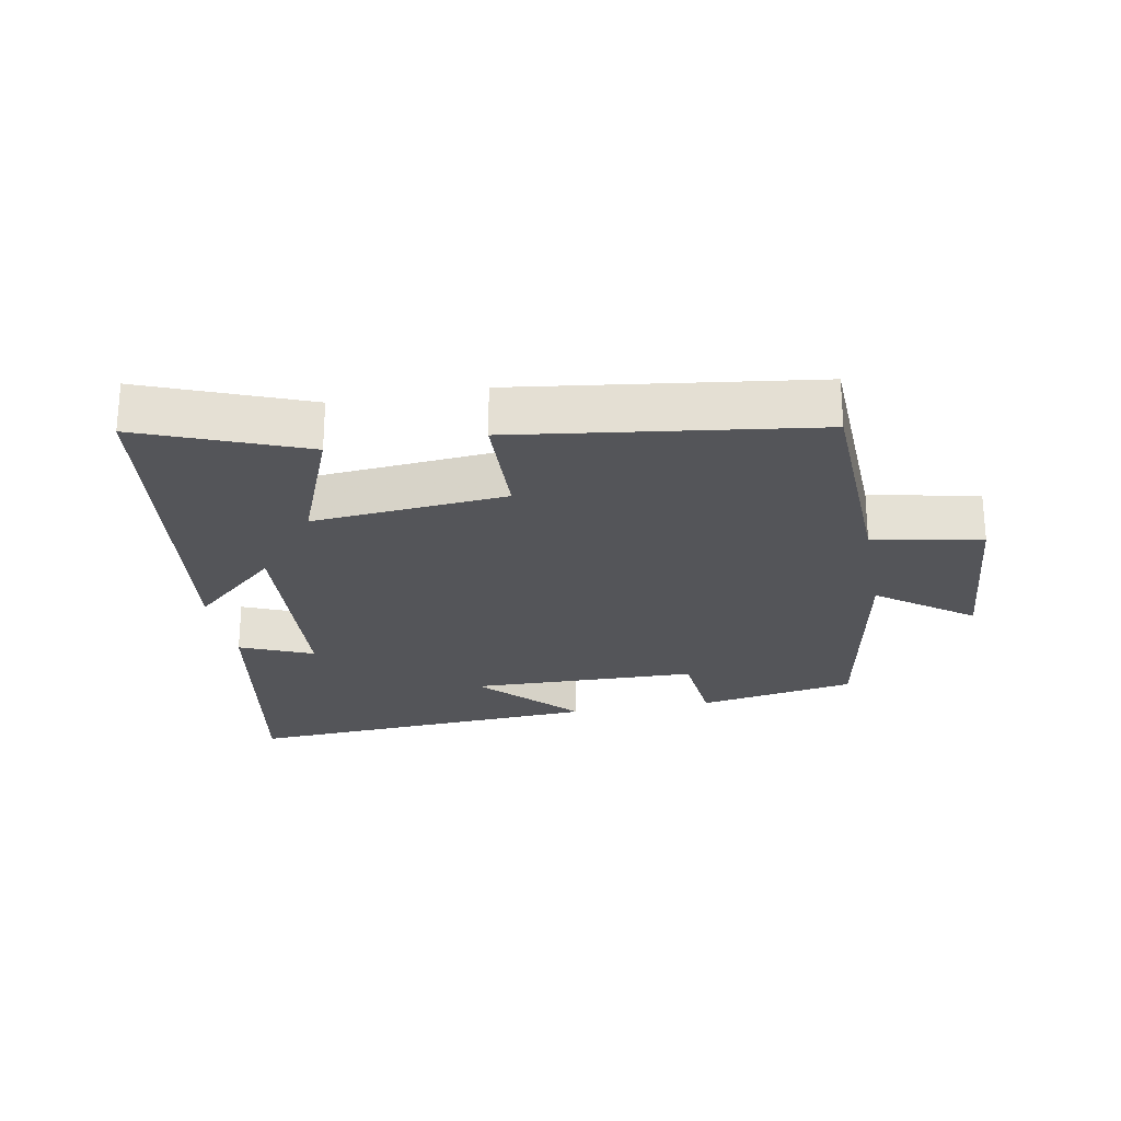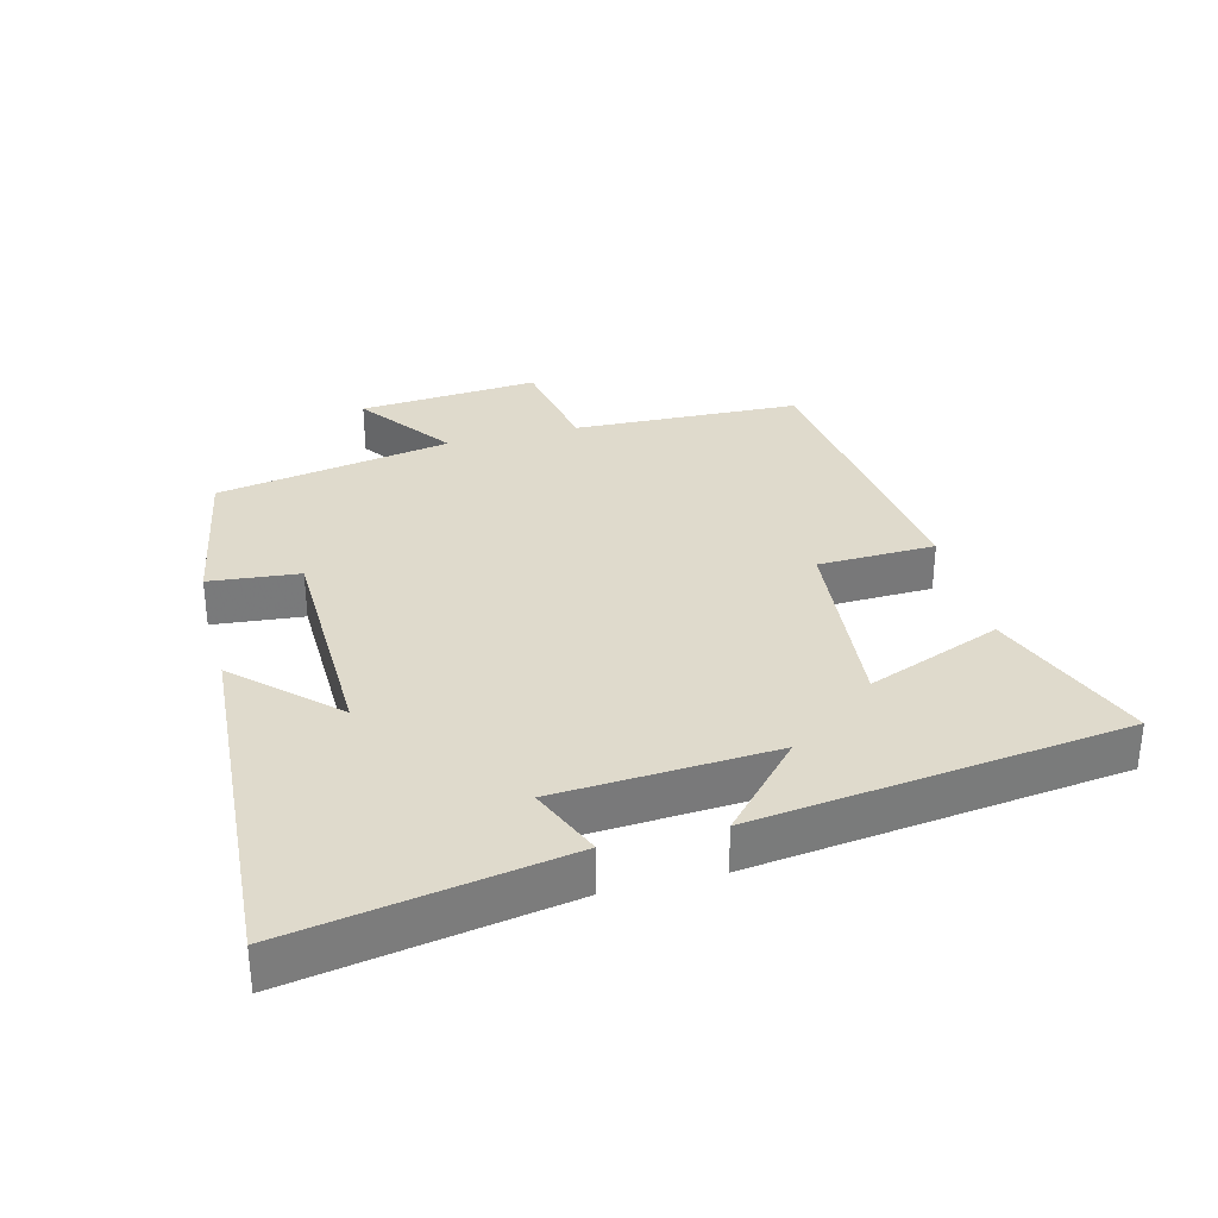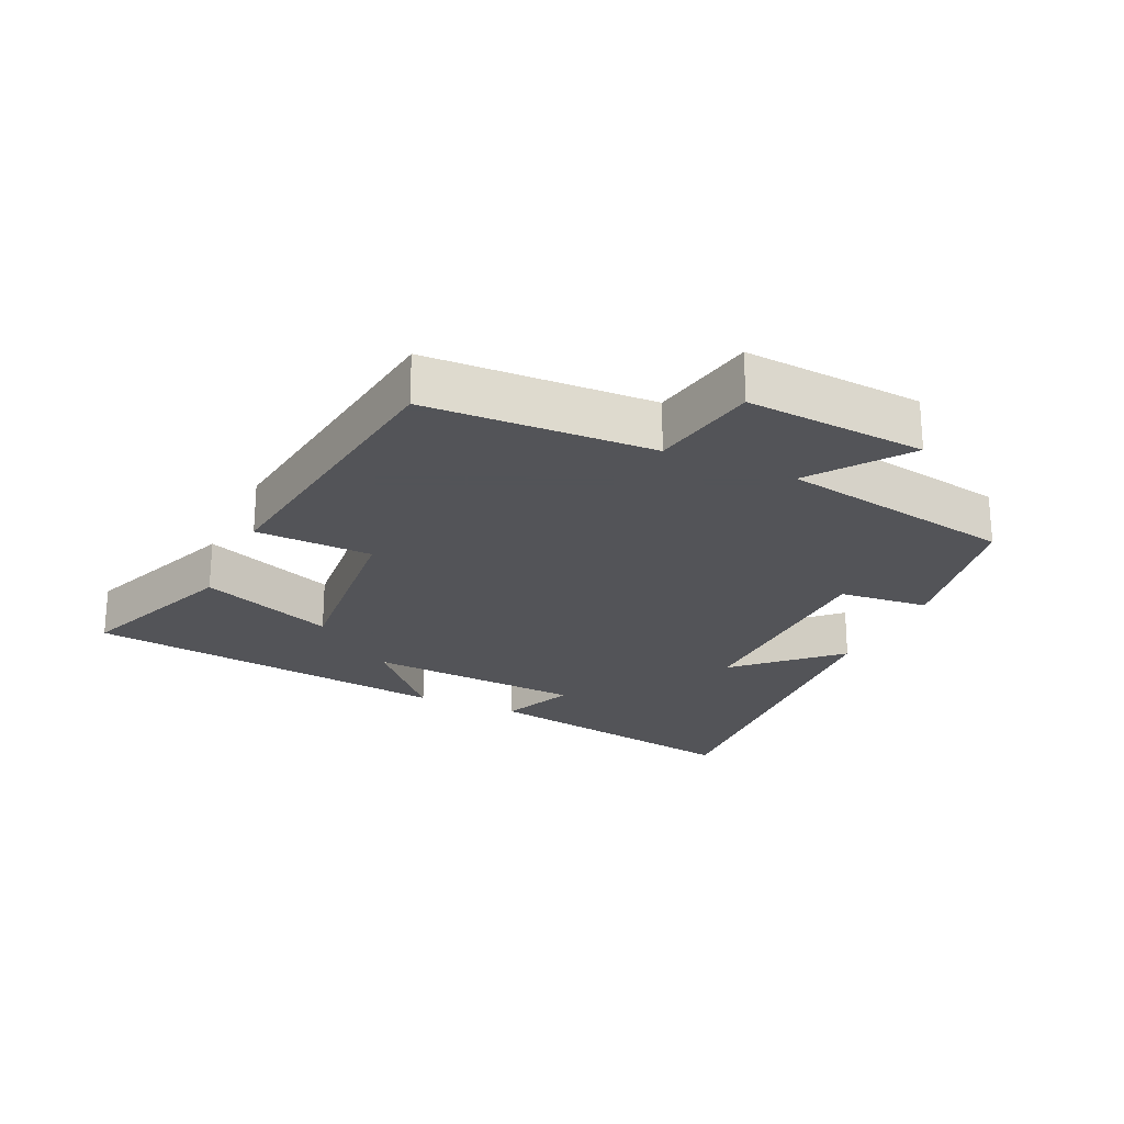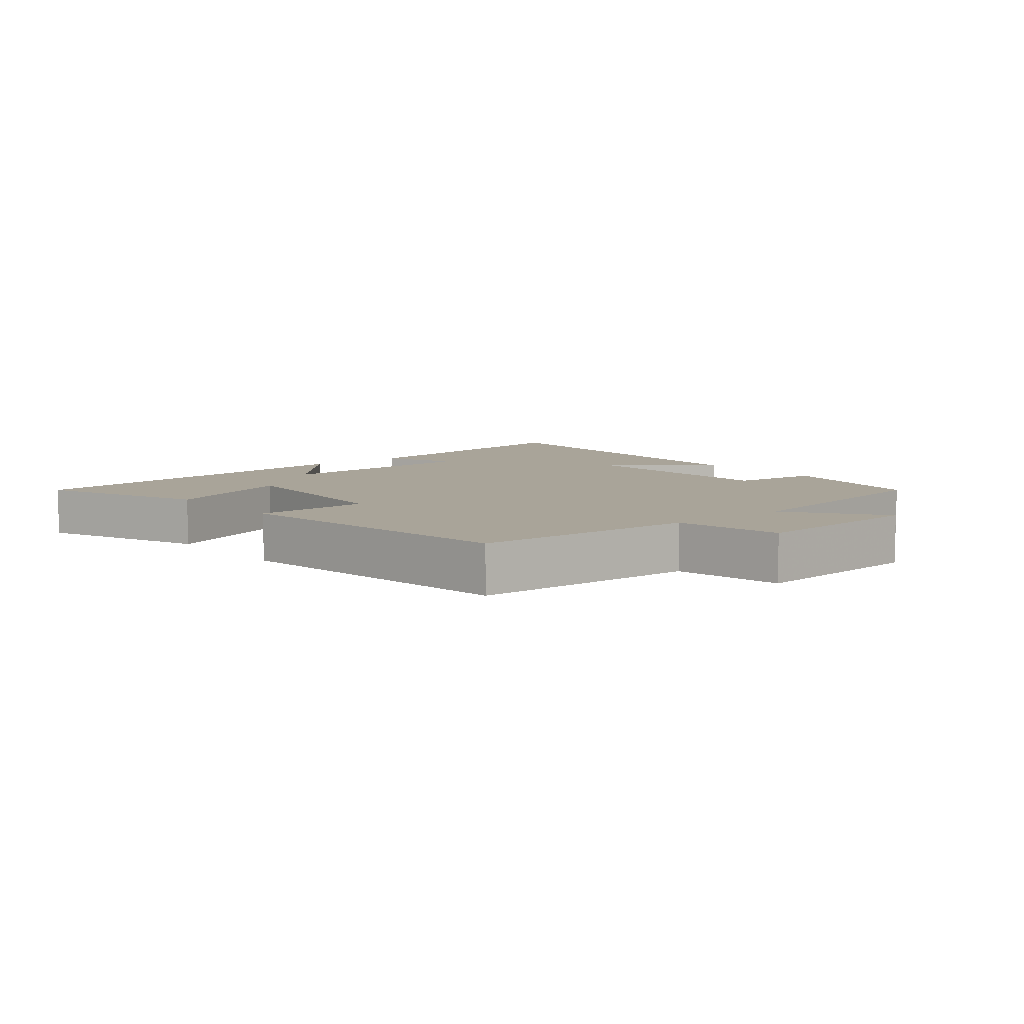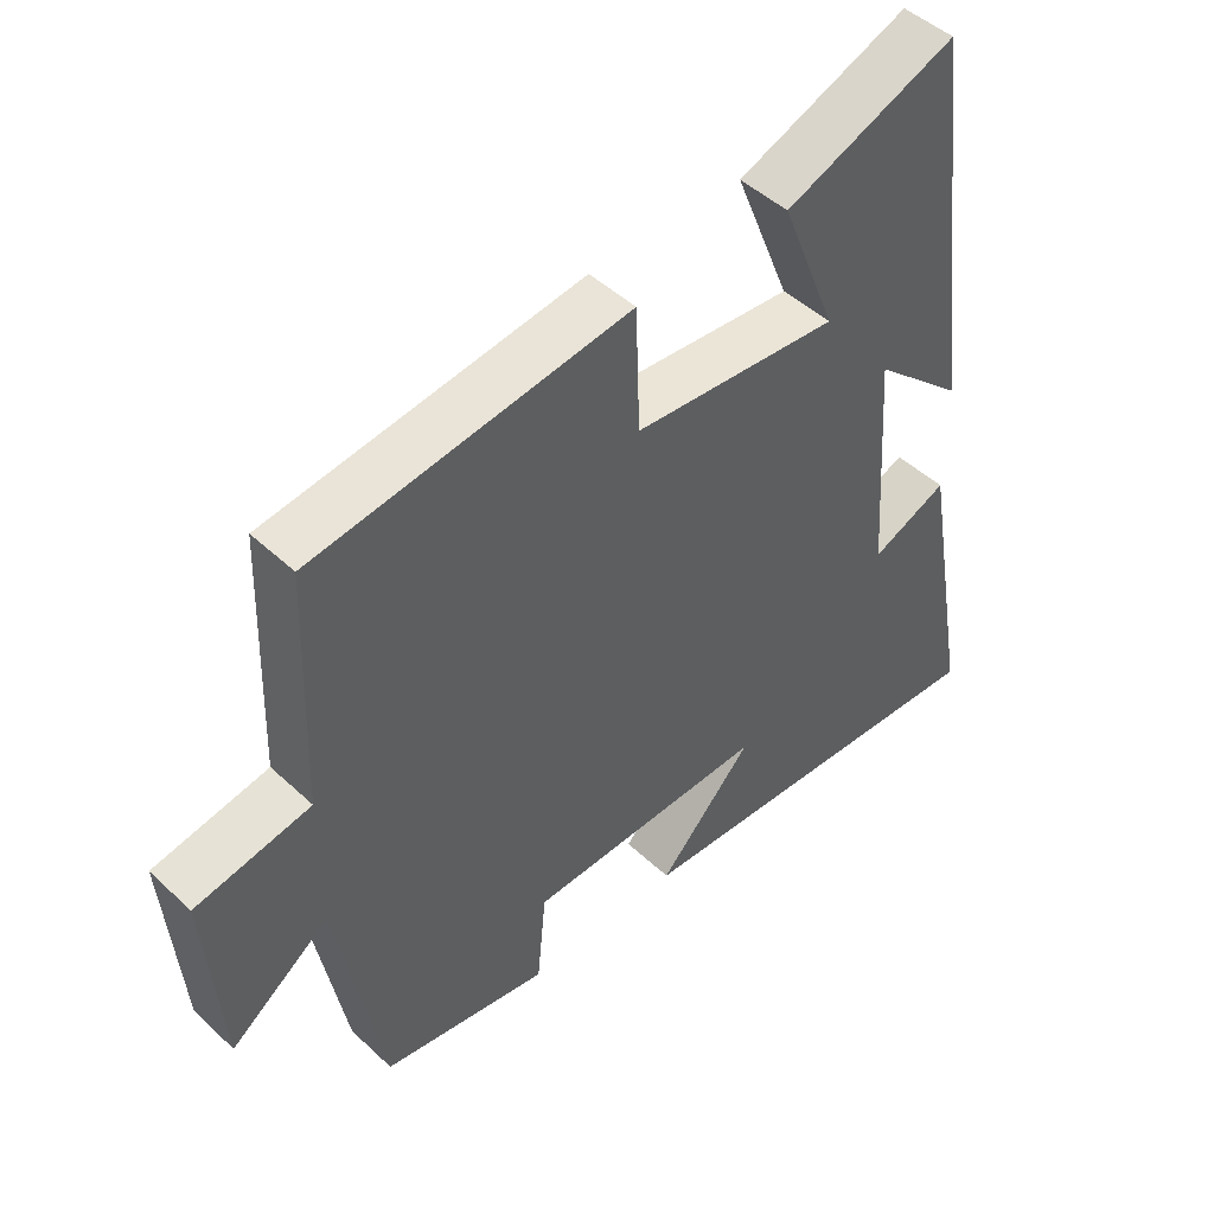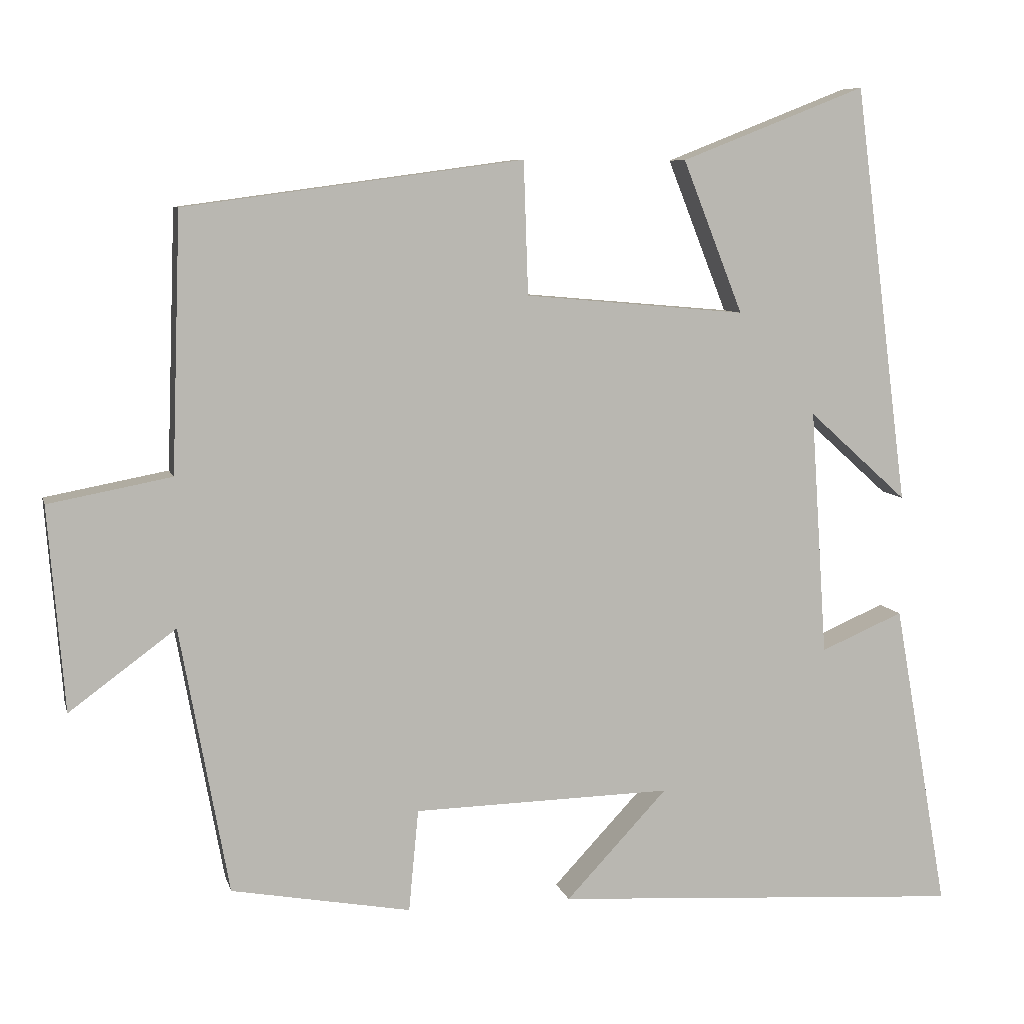
<metadata>
{"format":"obj","ext":"obj","renderer":"f3d","projection":"perspective","resolution":1024,"background":"white","views":[{"elev":-24.8,"azim":10.5,"up":"+Y"},{"elev":32.5,"azim":-104.3,"up":"+Y"},{"elev":-23.4,"azim":65.5,"up":"+Y"},{"elev":7.3,"azim":50.7,"up":"+Y"},{"elev":47.3,"azim":136.4,"up":"+Z"},{"elev":7.7,"azim":166.7,"up":"+Z"}]}
</metadata>
<code>
v -0.428 0.07 0.597
v -0.182 0.07 0.5
v -0.262 0.07 0.297
v 0.032 0.07 0.323
v 0.038 0.07 0.5
v 0.488 0.07 0.439
v 0.5 0.07 0.096
v 0.664 0.07 0.065
v 0.642 0.07 -0.207
v 0.5 0.07 -0.102
v 0.435 0.07 -0.457
v 0.196 0.07 -0.5
v 0.183 0.07 -0.364
v -0.161 0.07 -0.356
v -0.026 0.07 -0.5
v -0.573 0.07 -0.534
v -0.5 0.07 -0.123
v -0.39 0.07 -0.17
v -0.368 0.07 0.158
v -0.5 0.07 0.039
v -0.428 0 0.597
v -0.182 0 0.5
v -0.262 0 0.297
v 0.032 0 0.323
v 0.038 0 0.5
v 0.488 0 0.439
v 0.5 0 0.096
v 0.664 0 0.065
v 0.642 0 -0.207
v 0.5 0 -0.102
v 0.435 0 -0.457
v 0.196 0 -0.5
v 0.183 0 -0.364
v -0.161 0 -0.356
v -0.026 0 -0.5
v -0.573 0 -0.534
v -0.5 0 -0.123
v -0.39 0 -0.17
v -0.368 0 0.158
v -0.5 0 0.039
f 1 2 3
f 20 1 3
f 19 20 3
f 18 19 3 4
f 16 17 18
f 15 16 18
f 14 15 18
f 13 14 18 4
f 10 11 12 13
f 5 6 7
f 4 5 7
f 13 4 7
f 10 13 7
f 7 8 9 10
f 23 22 21
f 23 21 40
f 23 40 39
f 24 23 39 38
f 38 37 36
f 38 36 35
f 38 35 34
f 24 38 34 33
f 33 32 31 30
f 27 26 25
f 27 25 24
f 27 24 33
f 27 33 30
f 30 29 28 27
f 1 21 22 2
f 2 22 23 3
f 3 23 24 4
f 4 24 25 5
f 5 25 26 6
f 6 26 27 7
f 7 27 28 8
f 8 28 29 9
f 9 29 30 10
f 10 30 31 11
f 11 31 32 12
f 12 32 33 13
f 13 33 34 14
f 14 34 35 15
f 15 35 36 16
f 16 36 37 17
f 17 37 38 18
f 18 38 39 19
f 19 39 40 20
f 20 40 21 1

</code>
